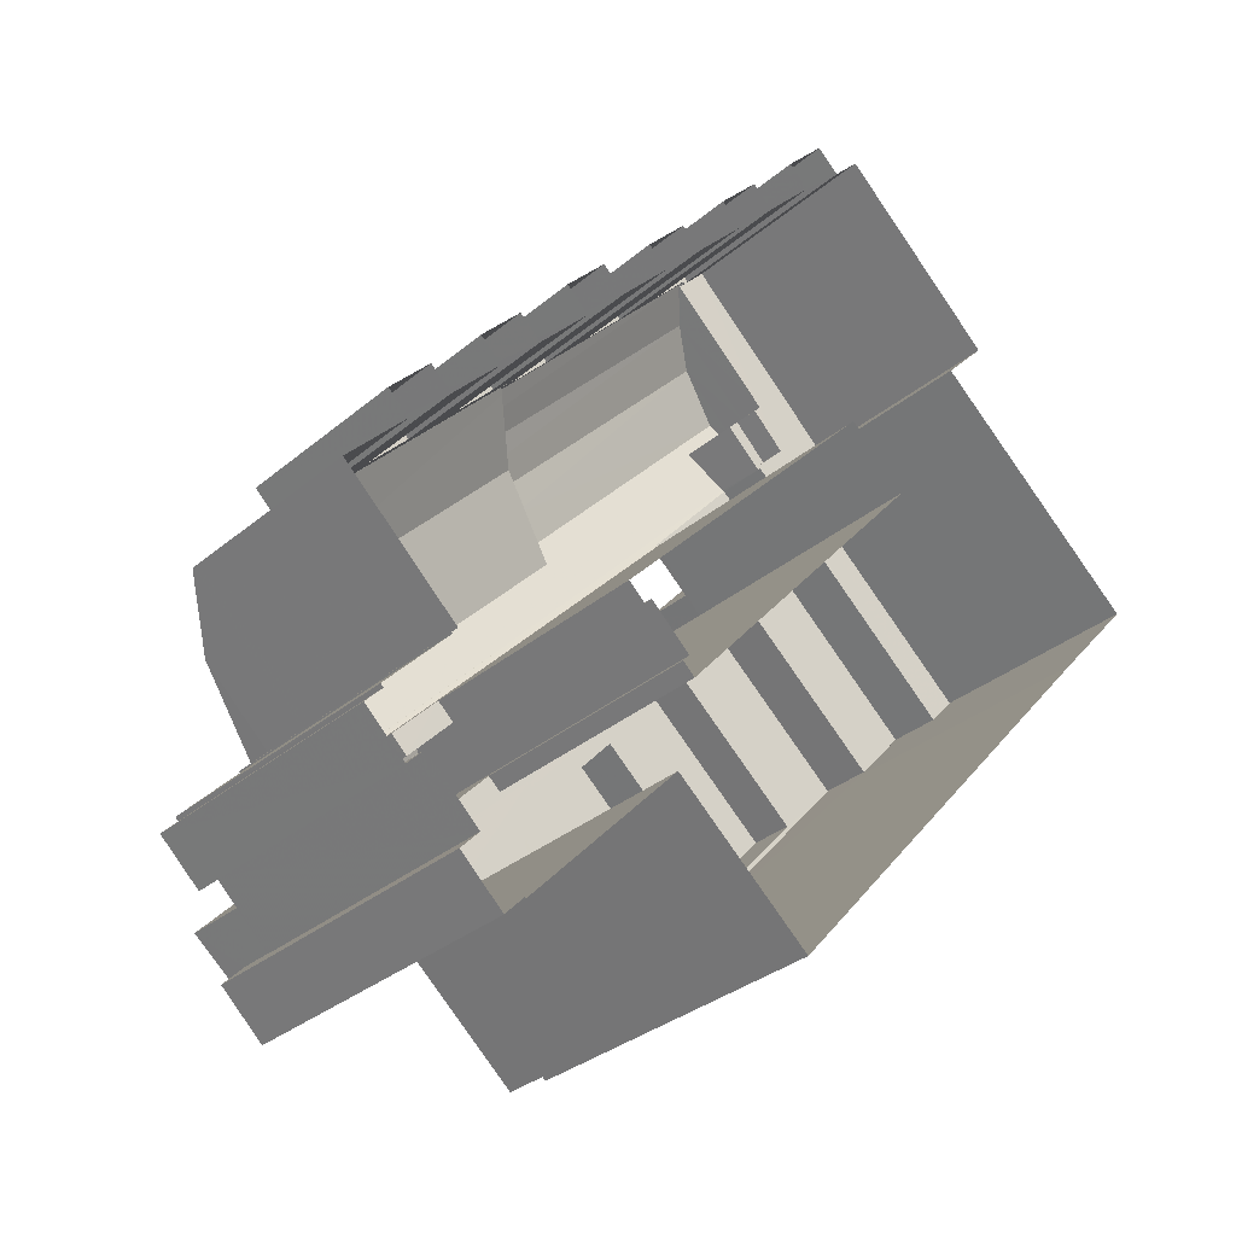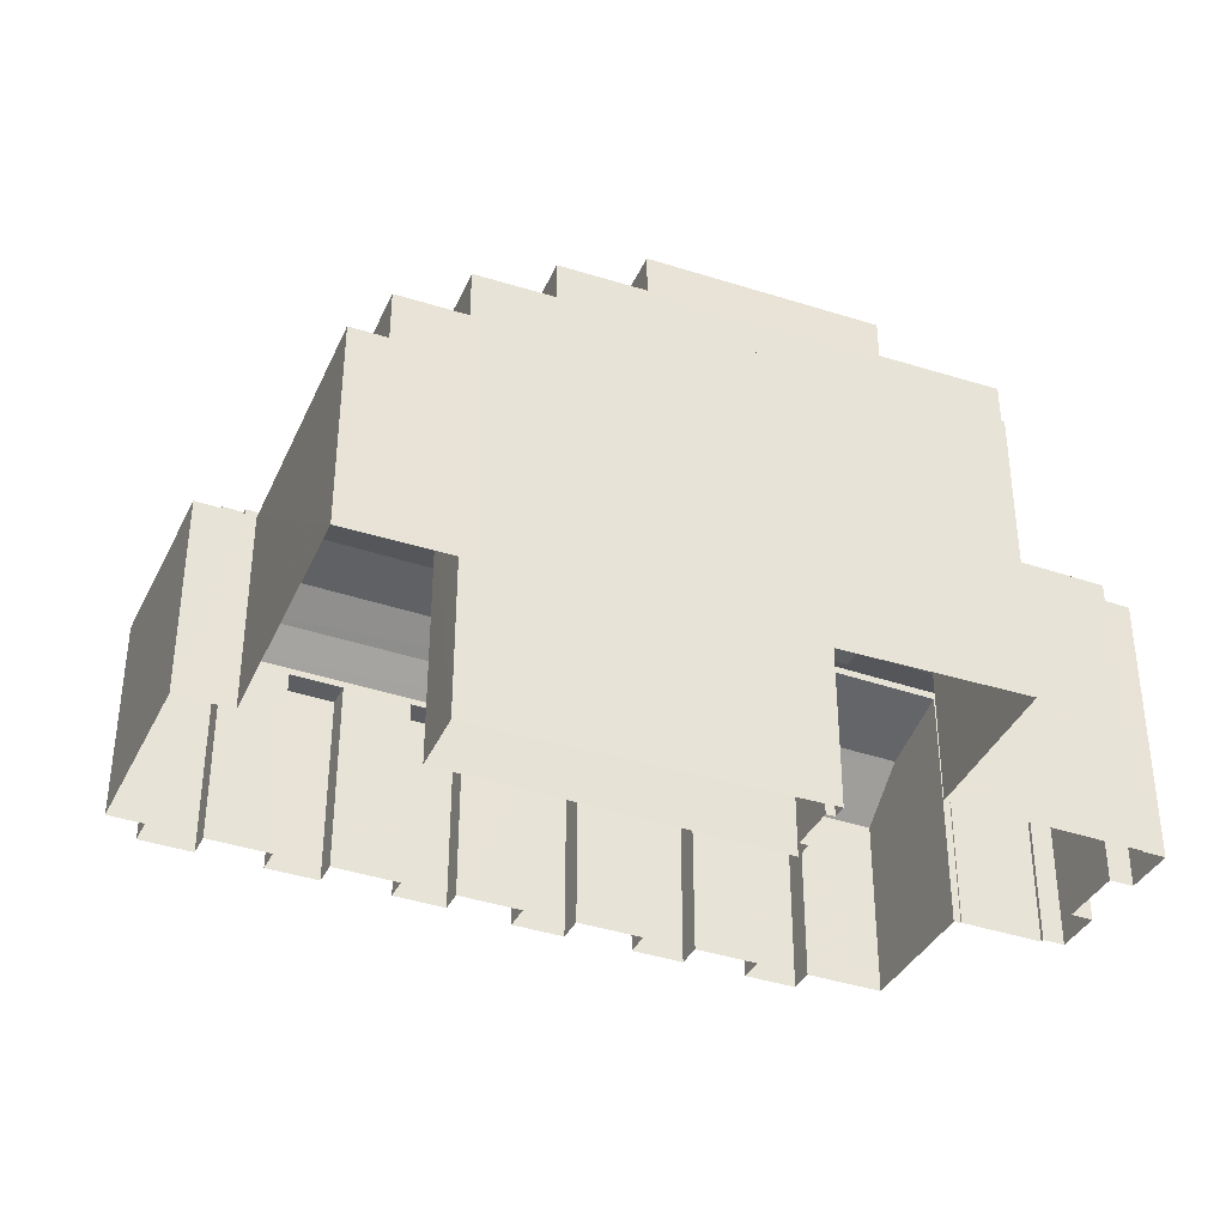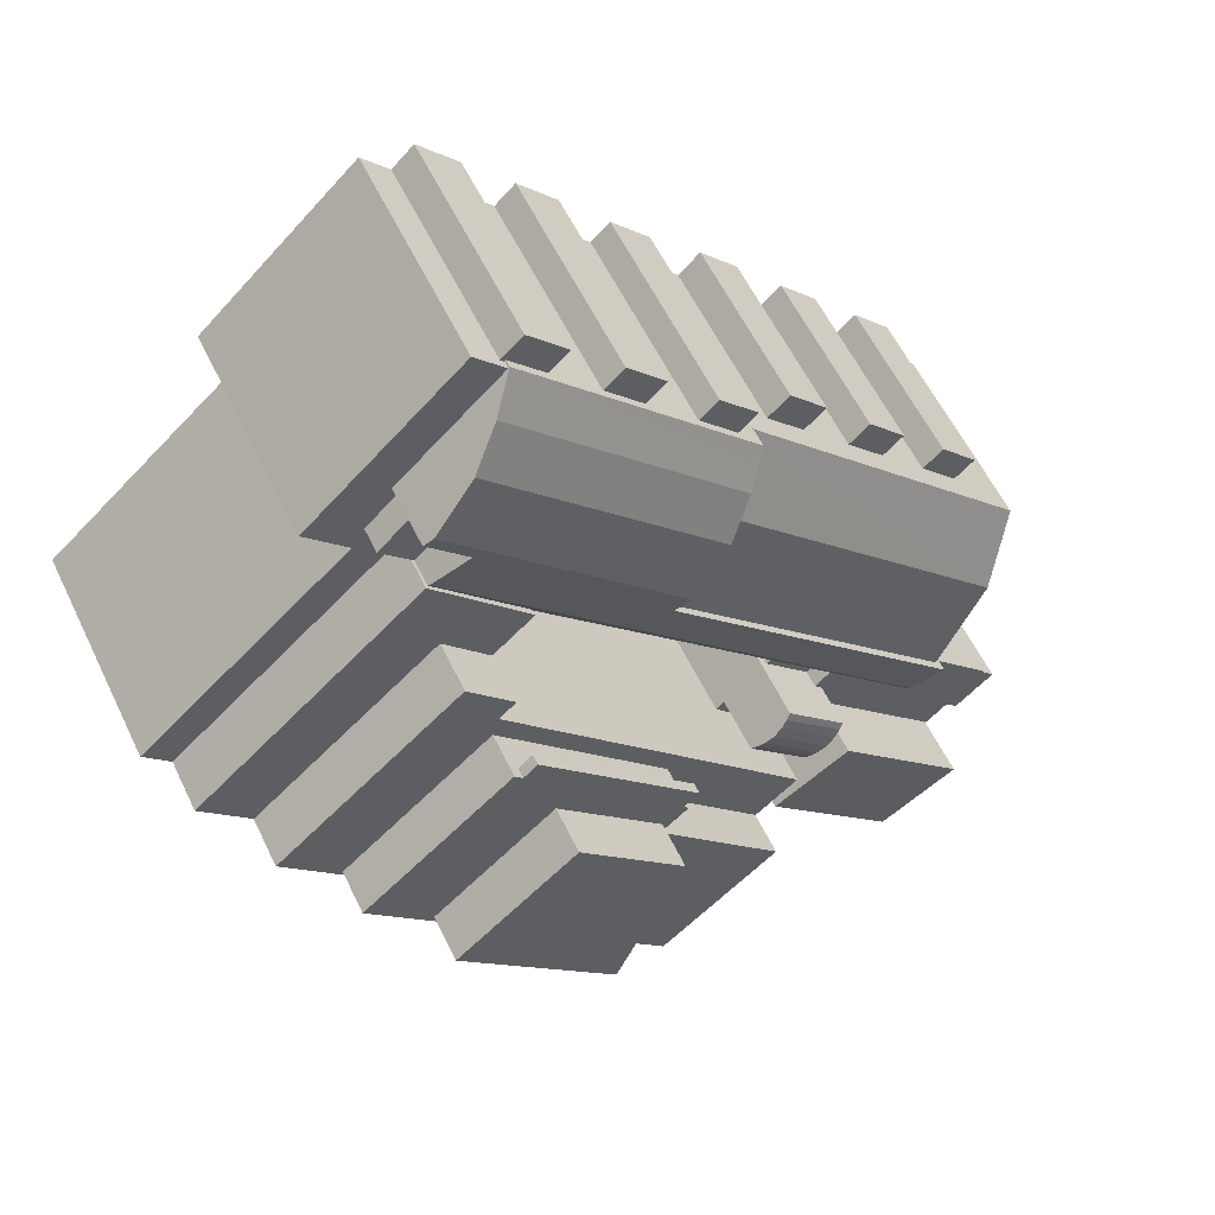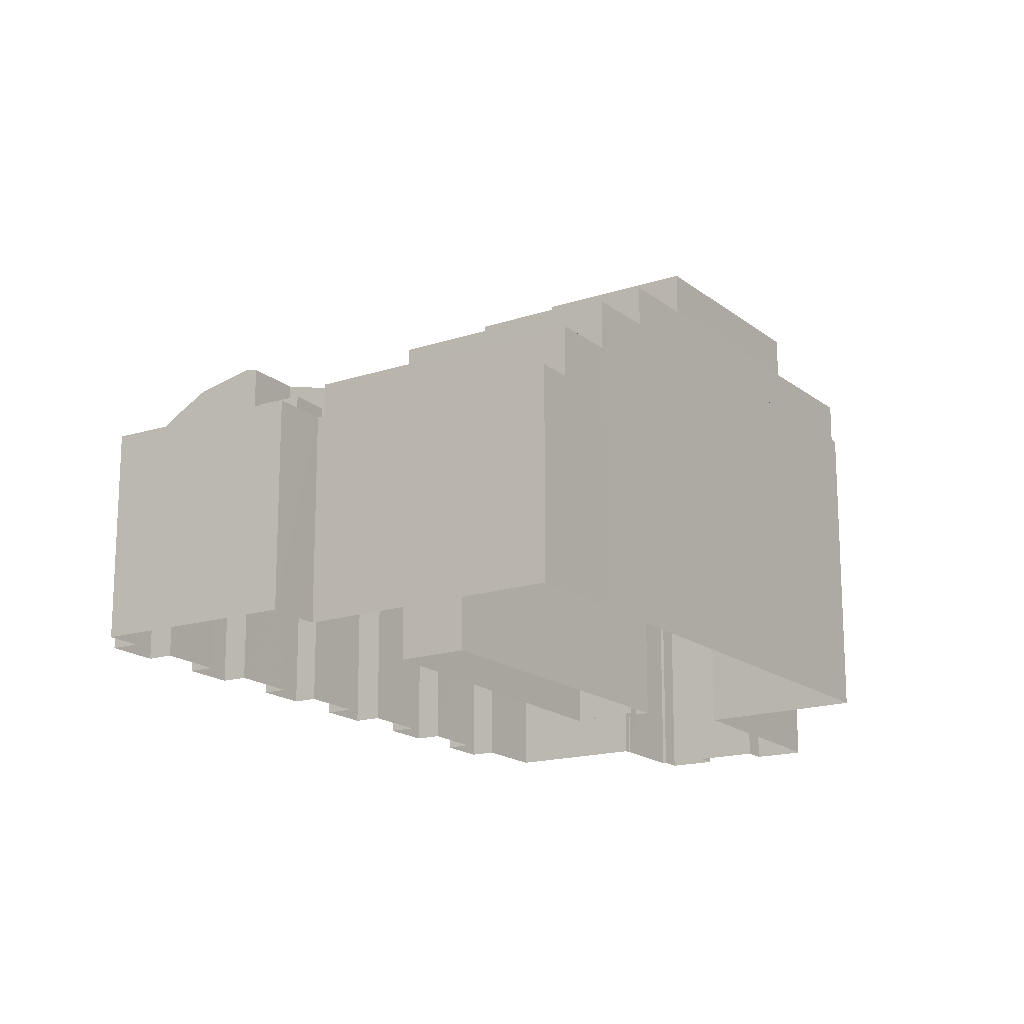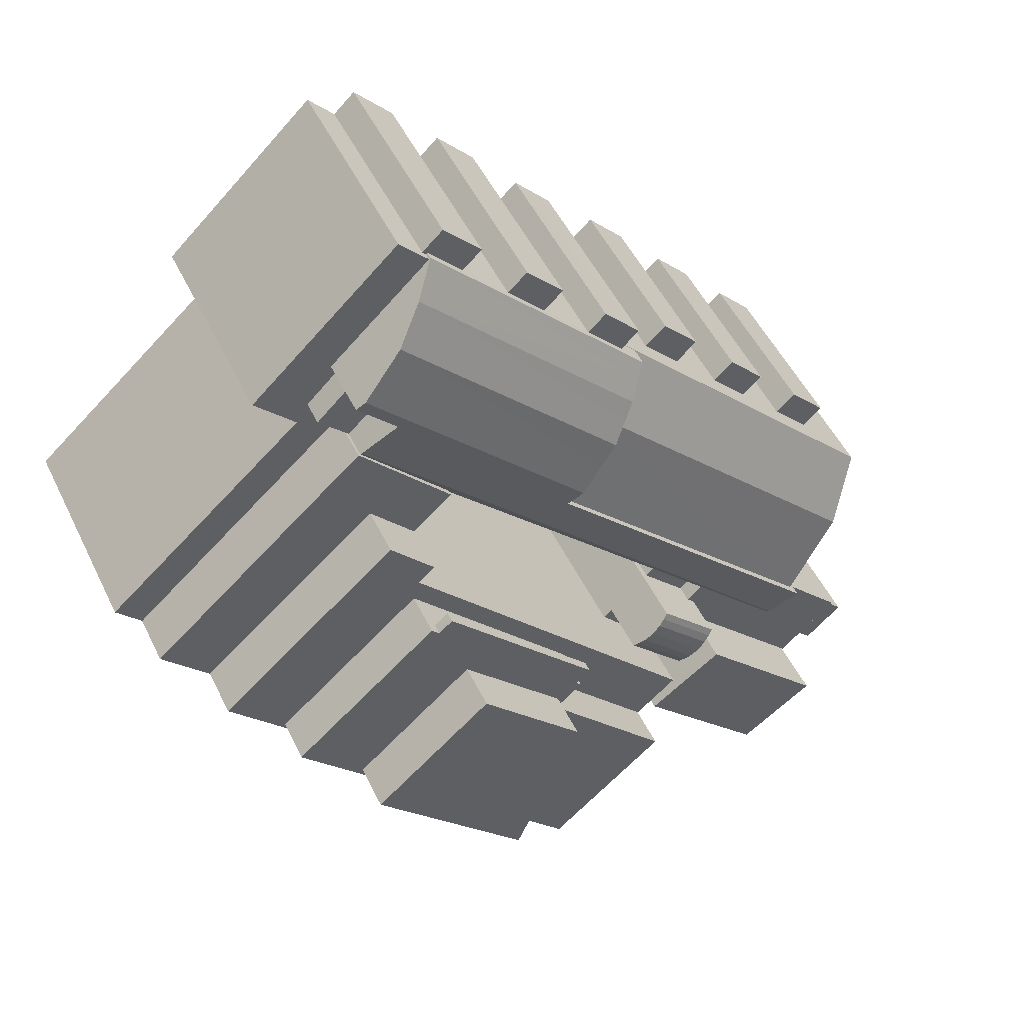
<metadata>
{"format":"obj","ext":"obj","renderer":"f3d","projection":"perspective","resolution":1024,"background":"white","views":[{"elev":-32.0,"azim":139.6,"up":"+Y"},{"elev":-37.3,"azim":-70.6,"up":"+Z"},{"elev":58.1,"azim":-25.5,"up":"+Y"},{"elev":-17.0,"azim":-104.9,"up":"+Z"},{"elev":50.6,"azim":-25.2,"up":"+Y"}]}
</metadata>
<code>
v -9056 -3.679e+04 12.21
v -9055 -3.679e+04 12.21
v -9054 -3.68e+04 12.2
v -9066 -3.68e+04 12.21
v -9057 -3.679e+04 12.21
v -9040 -3.681e+04 12.19
v -9038 -3.681e+04 12.19
v -9041 -3.681e+04 12.19
v -9064 -3.68e+04 12.21
v -9059 -3.681e+04 12.2
v -9076 -3.681e+04 12.21
v -9048 -3.68e+04 12.2
v -9051 -3.68e+04 12.2
v -9050 -3.68e+04 12.2
v -9053 -3.68e+04 12.2
v -9052 -3.684e+04 12.19
v -9071 -3.682e+04 12.21
v -9045 -3.683e+04 12.19
v -9032 -3.684e+04 12.18
v -9035 -3.684e+04 12.18
v -9033 -3.684e+04 12.18
v -9045 -3.68e+04 12.2
v -9043 -3.681e+04 12.19
v -9044 -3.681e+04 12.19
v -9049 -3.68e+04 12.2
v -9028 -3.682e+04 12.18
v -9031 -3.682e+04 12.18
v -9030 -3.682e+04 12.18
v -9035 -3.681e+04 12.19
v -9033 -3.682e+04 12.19
v -9034 -3.682e+04 12.19
v -9029 -3.682e+04 12.18
v -9032 -3.683e+04 12.18
v -9026 -3.683e+04 12.18
v -9036 -3.684e+04 12.18
v -9036 -3.684e+04 12.18
v -9044 -3.684e+04 12.19
v -9046 -3.681e+04 12.2
v -9056 -3.681e+04 12.2
v -9039 -3.681e+04 12.19
v -9027 -3.684e+04 12.18
v -9030 -3.684e+04 12.18
v -9030 -3.684e+04 12.18
v -9041 -3.683e+04 12.19
v -9036 -3.682e+04 12.19
v -9028 -3.684e+04 12.18
v -9028 -3.684e+04 12.18
v -9032 -3.683e+04 12.18
v -9032 -3.683e+04 12.18
v -9044 -3.683e+04 12.19
v -9042 -3.683e+04 12.19
v -9043 -3.683e+04 12.19
v -9045 -3.683e+04 12.19
v -9050 -3.682e+04 32.29
v -9051 -3.683e+04 32.29
v -9059 -3.682e+04 32.3
v -9059 -3.681e+04 32.3
v -9059 -3.68e+04 26
v -9061 -3.68e+04 26
v -9063 -3.68e+04 26
v -9061 -3.68e+04 26
v -9061 -3.68e+04 24.56
v -9059 -3.68e+04 24.56
v -9061 -3.68e+04 24.56
v -9074 -3.682e+04 24.56
v -9061 -3.68e+04 24.56
v -9064 -3.68e+04 24.56
v -9076 -3.681e+04 24.56
v -9059 -3.68e+04 24.56
v -9062 -3.68e+04 24.56
v -9056 -3.679e+04 24.56
v -9057 -3.679e+04 24.56
v -9066 -3.68e+04 24.56
v -9063 -3.68e+04 24.56
v -9061 -3.68e+04 24.56
v -9031 -3.682e+04 22.16
v -9029 -3.682e+04 22.16
v -9028 -3.682e+04 22.16
v -9030 -3.682e+04 22.16
v -9026 -3.683e+04 23.45
v -9044 -3.681e+04 23.47
v -9043 -3.681e+04 23.47
v -9044 -3.681e+04 23.47
v -9043 -3.681e+04 23.71
v -9028 -3.683e+04 26.08
v -9045 -3.681e+04 26.09
v -9032 -3.683e+04 23.45
v -9032 -3.683e+04 26.08
v -9032 -3.683e+04 27.43
v -9033 -3.683e+04 27.44
v -9045 -3.681e+04 26.21
v -9049 -3.681e+04 27.47
v -9035 -3.681e+04 22.17
v -9034 -3.682e+04 22.17
v -9033 -3.682e+04 22.17
v -9036 -3.682e+04 22.17
v -9041 -3.681e+04 22.17
v -9039 -3.681e+04 22.17
v -9038 -3.681e+04 22.17
v -9040 -3.681e+04 22.17
v -9045 -3.68e+04 24.14
v -9044 -3.681e+04 24.14
v -9043 -3.681e+04 24.14
v -9046 -3.681e+04 24.14
v -9043 -3.681e+04 24.54
v -9056 -3.679e+04 24.56
v -9043 -3.681e+04 25.19
v -9057 -3.68e+04 26.05
v -9044 -3.681e+04 26.04
v -9045 -3.681e+04 26.62
v -9059 -3.68e+04 27.38
v -9046 -3.681e+04 27.37
v -9062 -3.68e+04 26.05
v -9062 -3.68e+04 27.38
v -9061 -3.68e+04 28.14
v -9062 -3.68e+04 27.98
v -9047 -3.681e+04 27.7
v -9048 -3.681e+04 28.13
v -9032 -3.683e+04 27.9
v -9049 -3.681e+04 27.86
v -9033 -3.683e+04 27.36
v -9059 -3.68e+04 27.99
v -9061 -3.68e+04 27.38
v -9033 -3.683e+04 27.36
v -9056 -3.681e+04 27.19
v -9033 -3.683e+04 27.27
v -9061 -3.68e+04 27.32
v -9056 -3.681e+04 27.14
v -9051 -3.68e+04 24.15
v -9049 -3.68e+04 24.15
v -9048 -3.68e+04 24.14
v -9050 -3.68e+04 24.15
v -9056 -3.679e+04 24.15
v -9056 -3.679e+04 24.15
v -9055 -3.679e+04 24.15
v -9052 -3.68e+04 24.15
v -9056 -3.679e+04 24.15
v -9054 -3.68e+04 24.15
v -9071 -3.682e+04 27.52
v -9071 -3.682e+04 27.52
v -9074 -3.682e+04 27.52
v -9061 -3.681e+04 27.51
v -9061 -3.68e+04 27.51
v -9056 -3.681e+04 27.51
v -9059 -3.681e+04 27.51
v -9059 -3.681e+04 27.51
v -9058 -3.681e+04 27.51
v -9051 -3.684e+04 30.37
v -9059 -3.683e+04 30.37
v -9052 -3.684e+04 30.37
v -9059 -3.683e+04 30.37
v -9068 -3.682e+04 30.38
v -9071 -3.682e+04 30.39
v -9061 -3.681e+04 30.38
v -9060 -3.681e+04 30.38
v -9059 -3.681e+04 30.38
v -9058 -3.681e+04 30.38
v -9052 -3.684e+04 30.37
v -9045 -3.684e+04 30.36
v -9042 -3.683e+04 30.36
v -9050 -3.683e+04 30.37
v -9052 -3.683e+04 30.37
v -9035 -3.684e+04 29.14
v -9033 -3.684e+04 29.14
v -9036 -3.684e+04 29.14
v -9032 -3.684e+04 29.13
v -9039 -3.683e+04 27.17
v -9033 -3.683e+04 27.17
v -9039 -3.683e+04 27.17
v -9032 -3.683e+04 27.17
v -9028 -3.684e+04 27.16
v -9040 -3.683e+04 27.17
v -9033 -3.684e+04 27.17
v -9032 -3.684e+04 27.16
v -9043 -3.684e+04 27.17
v -9044 -3.684e+04 27.17
v -9036 -3.684e+04 27.17
v -9042 -3.683e+04 27.17
v -9043 -3.683e+04 27.17
v -9041 -3.683e+04 27.17
v -9042 -3.683e+04 27.17
v -9036 -3.684e+04 27.17
v -9033 -3.684e+04 27.17
v -9039 -3.683e+04 27.17
v -9042 -3.683e+04 26.17
v -9045 -3.683e+04 26.18
v -9043 -3.683e+04 26.17
v -9044 -3.683e+04 26.18
v -9040 -3.683e+04 26.17
v -9039 -3.683e+04 26.17
v -9041 -3.683e+04 26.17
v -9042 -3.683e+04 26.17
v -9043 -3.683e+04 29.67
v -9043 -3.683e+04 29.84
v -9039 -3.683e+04 29.83
v -9039 -3.683e+04 29.67
v -9040 -3.683e+04 29.98
v -9043 -3.683e+04 29.99
v -9040 -3.683e+04 30.07
v -9044 -3.683e+04 30.07
v -9044 -3.683e+04 29.99
v -9045 -3.683e+04 29.84
v -9045 -3.683e+04 29.67
v -9041 -3.683e+04 29.67
v -9041 -3.683e+04 29.83
v -9041 -3.683e+04 29.98
v -9030 -3.684e+04 27
v -9030 -3.684e+04 27
v -9027 -3.684e+04 27
v -9028 -3.684e+04 27
v -9039 -3.683e+04 30.65
v -9043 -3.684e+04 30.25
v -9036 -3.684e+04 30.24
v -9032 -3.684e+04 30.64
v -9051 -3.683e+04 32.89
v -9051 -3.683e+04 32.89
v -9051 -3.683e+04 32.89
v -9060 -3.682e+04 32.9
v -9059 -3.682e+04 32.9
v -9050 -3.682e+04 32.89
v -9059 -3.681e+04 32.9
v -9052 -3.683e+04 32.89
v -9050 -3.683e+04 32.89
v -9056 -3.684e+04 32.89
v -9045 -3.684e+04 32.88
v -9051 -3.684e+04 32.89
v -9056 -3.684e+04 32.89
v -9052 -3.683e+04 32.89
v -9060 -3.681e+04 32.9
v -9058 -3.682e+04 32.9
v -9065 -3.683e+04 32.9
v -9068 -3.682e+04 32.9
v -9052 -3.683e+04 35.57
v -9065 -3.683e+04 35.58
v -9056 -3.684e+04 35.57
v -9058 -3.682e+04 35.58
f 1 2 3
f 4 5 1
f 6 7 8
f 9 10 11
f 4 1 9
f 12 13 14
f 3 2 15
f 16 17 18
f 10 17 11
f 19 20 21
f 22 23 24
f 25 13 12
f 9 3 13
f 26 27 28
f 29 30 31
f 26 32 27
f 33 32 34
f 35 36 37
f 37 16 18
f 20 35 21
f 25 38 39
f 38 22 24
f 7 40 8
f 41 42 43
f 24 8 39
f 27 44 31
f 45 44 40
f 29 31 45
f 46 47 48
f 47 41 43
f 49 48 33
f 48 43 21
f 9 1 3
f 10 9 39
f 17 10 18
f 39 13 25
f 39 9 13
f 32 44 27
f 33 44 32
f 37 21 35
f 50 37 18
f 38 24 39
f 40 44 8
f 8 44 39
f 31 44 45
f 47 43 48
f 48 21 33
f 51 44 33
f 21 37 33
f 51 37 50
f 51 33 37
f 51 50 52
f 52 50 53
f 54 55 56
f 57 54 56
f 58 59 60
f 61 58 60
f 62 63 64
f 65 66 67
f 64 66 62
f 65 67 68
f 69 64 63
f 70 71 72
f 73 70 72
f 67 74 73
f 74 75 70
f 67 64 74
f 67 66 64
f 73 74 70
f 76 77 78
f 79 76 78
f 80 81 82
f 81 83 82
f 84 85 80
f 84 80 82
f 84 86 85
f 87 85 88
f 87 80 85
f 89 88 85
f 89 85 90
f 85 86 90
f 86 91 90
f 91 92 90
f 93 94 95
f 93 96 94
f 97 98 99
f 100 97 99
f 101 102 103
f 101 104 102
f 105 106 107
f 108 109 107
f 106 108 107
f 109 108 110
f 111 110 108
f 111 112 110
f 113 111 108
f 113 114 111
f 114 115 111
f 114 116 115
f 113 108 70
f 108 106 71
f 70 108 71
f 112 111 117
f 115 118 117
f 111 115 117
f 119 120 121
f 121 120 115
f 120 118 115
f 115 116 122
f 115 122 121
f 123 124 121
f 122 123 121
f 123 125 124
f 124 125 126
f 127 125 123
f 126 125 128
f 129 130 131
f 132 129 131
f 133 134 135
f 135 134 136
f 133 137 134
f 136 134 138
f 139 140 141
f 141 142 143
f 142 144 143
f 145 146 147
f 147 146 144
f 141 140 142
f 142 147 144
f 148 149 150
f 148 151 149
f 152 153 149
f 154 153 155
f 154 156 157
f 150 158 148
f 152 149 151
f 159 158 160
f 160 156 161
f 148 158 159
f 161 162 159
f 155 153 152
f 156 155 161
f 156 154 155
f 159 160 161
f 163 164 165
f 163 166 164
f 167 168 169
f 170 168 171
f 167 169 172
f 173 171 174
f 175 176 177
f 178 176 175
f 179 178 180
f 179 180 181
f 182 175 177
f 183 173 174
f 180 184 167
f 184 178 175
f 184 174 168
f 184 168 167
f 174 171 168
f 180 178 184
f 185 186 187
f 185 188 186
f 189 190 191
f 192 189 191
f 193 194 195
f 193 195 196
f 194 197 195
f 194 198 197
f 198 199 197
f 198 200 199
f 200 198 201
f 201 194 202
f 201 198 194
f 202 193 203
f 202 194 193
f 204 195 205
f 204 196 195
f 197 206 205
f 195 197 205
f 199 206 197
f 204 205 202
f 204 202 203
f 205 201 202
f 205 206 201
f 206 200 201
f 206 199 200
f 207 208 209
f 210 207 209
f 211 212 213
f 214 211 213
f 215 216 217
f 218 217 219
f 216 220 217
f 217 220 221
f 217 221 219
f 222 223 215
f 224 225 222
f 224 226 225
f 223 216 215
f 227 226 224
f 228 215 217
f 224 222 228
f 228 222 215
f 219 229 218
f 217 218 230
f 224 231 227
f 227 231 232
f 218 229 232
f 228 217 230
f 231 230 232
f 230 218 232
f 233 234 235
f 233 236 234
f 74 61 60
f 74 64 61
f 59 75 74
f 60 59 74
f 64 58 61
f 64 69 58
f 67 73 4
f 9 67 4
f 72 5 4
f 73 72 4
f 71 133 72
f 72 133 5
f 71 137 133
f 5 133 1
f 27 76 79
f 28 27 79
f 78 26 28
f 79 78 28
f 78 32 26
f 78 77 32
f 8 24 97
f 24 81 97
f 40 98 96
f 45 40 96
f 94 81 80
f 97 81 98
f 34 77 80
f 31 94 76
f 27 31 76
f 32 77 34
f 96 81 94
f 77 76 80
f 98 81 96
f 76 94 80
f 33 80 87
f 33 34 80
f 45 96 93
f 29 45 93
f 95 30 29
f 93 95 29
f 95 31 30
f 95 94 31
f 8 97 100
f 6 8 100
f 99 7 6
f 100 99 6
f 99 40 7
f 99 98 40
f 38 101 22
f 38 104 101
f 22 103 23
f 22 101 103
f 102 81 103
f 103 81 23
f 102 83 81
f 23 81 24
f 134 106 138
f 3 138 129
f 13 3 129
f 130 106 105
f 25 130 104
f 38 25 104
f 82 102 105
f 129 106 130
f 83 102 82
f 102 104 105
f 138 106 129
f 104 130 105
f 137 71 106
f 134 137 106
f 13 129 132
f 14 13 132
f 131 12 14
f 132 131 14
f 131 25 12
f 131 130 25
f 1 135 2
f 1 133 135
f 2 136 15
f 2 135 136
f 136 3 15
f 136 138 3
f 68 11 65
f 11 17 65
f 65 139 141
f 65 17 139
f 125 144 128
f 39 128 10
f 10 128 146
f 128 144 146
f 65 141 143
f 66 65 143
f 62 66 127
f 66 143 127
f 127 144 125
f 127 143 144
f 160 178 179
f 156 160 186
f 156 146 145
f 10 186 18
f 179 187 186
f 146 186 10
f 160 179 186
f 156 186 146
f 16 37 176
f 16 176 158
f 176 160 158
f 176 178 160
f 153 140 139
f 150 16 158
f 139 17 149
f 149 17 16
f 150 149 16
f 153 139 149
f 145 157 156
f 145 147 157
f 140 153 154
f 142 140 154
f 142 154 157
f 147 142 157
f 183 164 173
f 21 173 19
f 19 173 166
f 173 164 166
f 166 163 20
f 19 166 20
f 177 37 36
f 177 176 37
f 48 171 46
f 48 170 171
f 182 177 36
f 35 182 36
f 21 43 207
f 207 173 21
f 173 207 171
f 46 210 47
f 171 210 46
f 207 210 171
f 187 179 181
f 185 187 181
f 189 172 169
f 190 189 169
f 188 18 186
f 188 50 18
f 51 191 44
f 51 192 191
f 50 188 53
f 180 204 181
f 188 185 181
f 53 188 203
f 181 204 203
f 188 181 203
f 53 203 193
f 52 53 193
f 196 167 172
f 196 172 193
f 193 192 52
f 52 192 51
f 172 189 192
f 172 192 193
f 180 167 196
f 204 180 196
f 43 42 208
f 207 43 208
f 47 209 41
f 47 210 209
f 209 208 42
f 41 209 42
f 212 175 165
f 212 165 213
f 182 35 20
f 165 175 182
f 165 182 163
f 182 20 163
f 212 184 175
f 212 211 184
f 211 174 184
f 211 214 174
f 213 164 214
f 214 164 174
f 213 165 164
f 174 164 183
f 57 221 220
f 54 57 220
f 55 220 216
f 55 54 220
f 56 221 57
f 56 219 221
f 162 161 223
f 222 162 223
f 162 222 225
f 159 162 225
f 148 225 226
f 148 159 225
f 226 227 148
f 227 232 151
f 232 152 151
f 148 227 151
f 229 152 232
f 229 155 152
f 223 161 55
f 56 229 219
f 229 56 155
f 161 155 56
f 216 223 55
f 161 56 55
f 231 235 234
f 231 224 235
f 236 230 231
f 234 236 231
f 230 236 233
f 228 230 233
f 224 233 235
f 224 228 233
f 39 44 191
f 39 191 128
f 128 169 126
f 169 168 126
f 190 169 191
f 191 169 128
f 126 168 124
f 124 168 121
f 121 170 119
f 119 170 49
f 49 170 48
f 121 168 170
f 92 120 90
f 87 49 33
f 90 120 119
f 119 49 87
f 87 88 119
f 90 119 89
f 119 88 89
f 59 70 75
f 59 113 70
f 69 63 58
f 59 114 113
f 63 122 58
f 122 59 58
f 122 116 114
f 114 59 122
f 127 123 62
f 123 122 63
f 62 123 63
f 118 120 92
f 82 105 84
f 91 117 92
f 117 118 92
f 91 112 117
f 107 109 86
f 84 105 107
f 84 107 86
f 110 91 86
f 91 110 112
f 109 110 86
f 11 68 67
f 9 11 67

</code>
